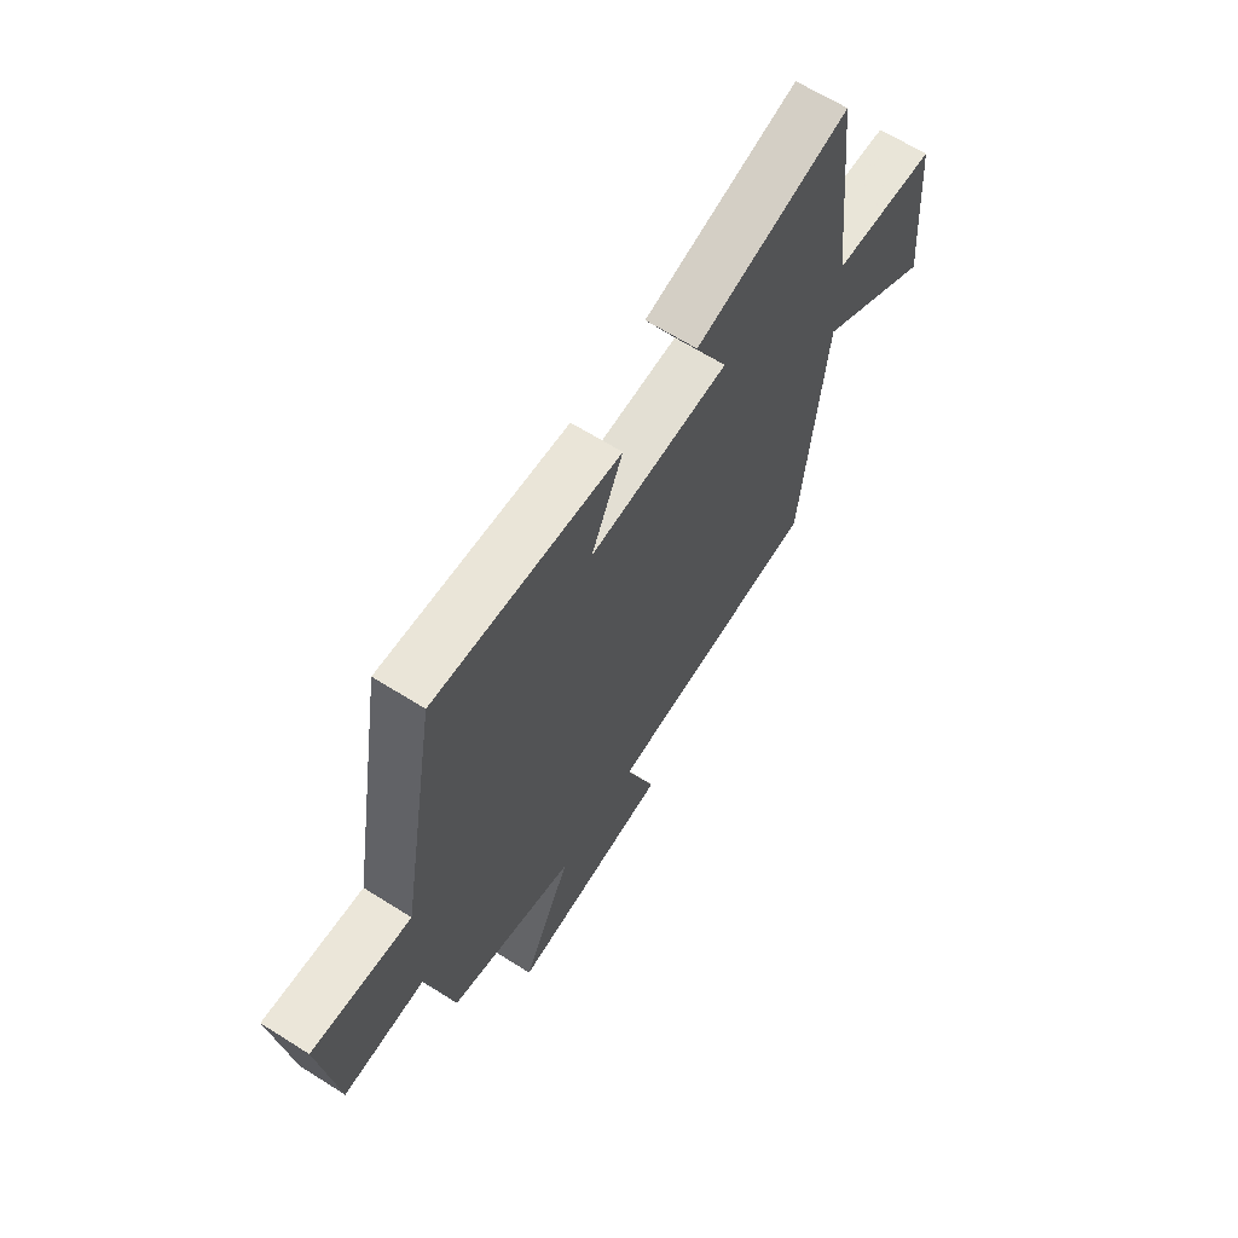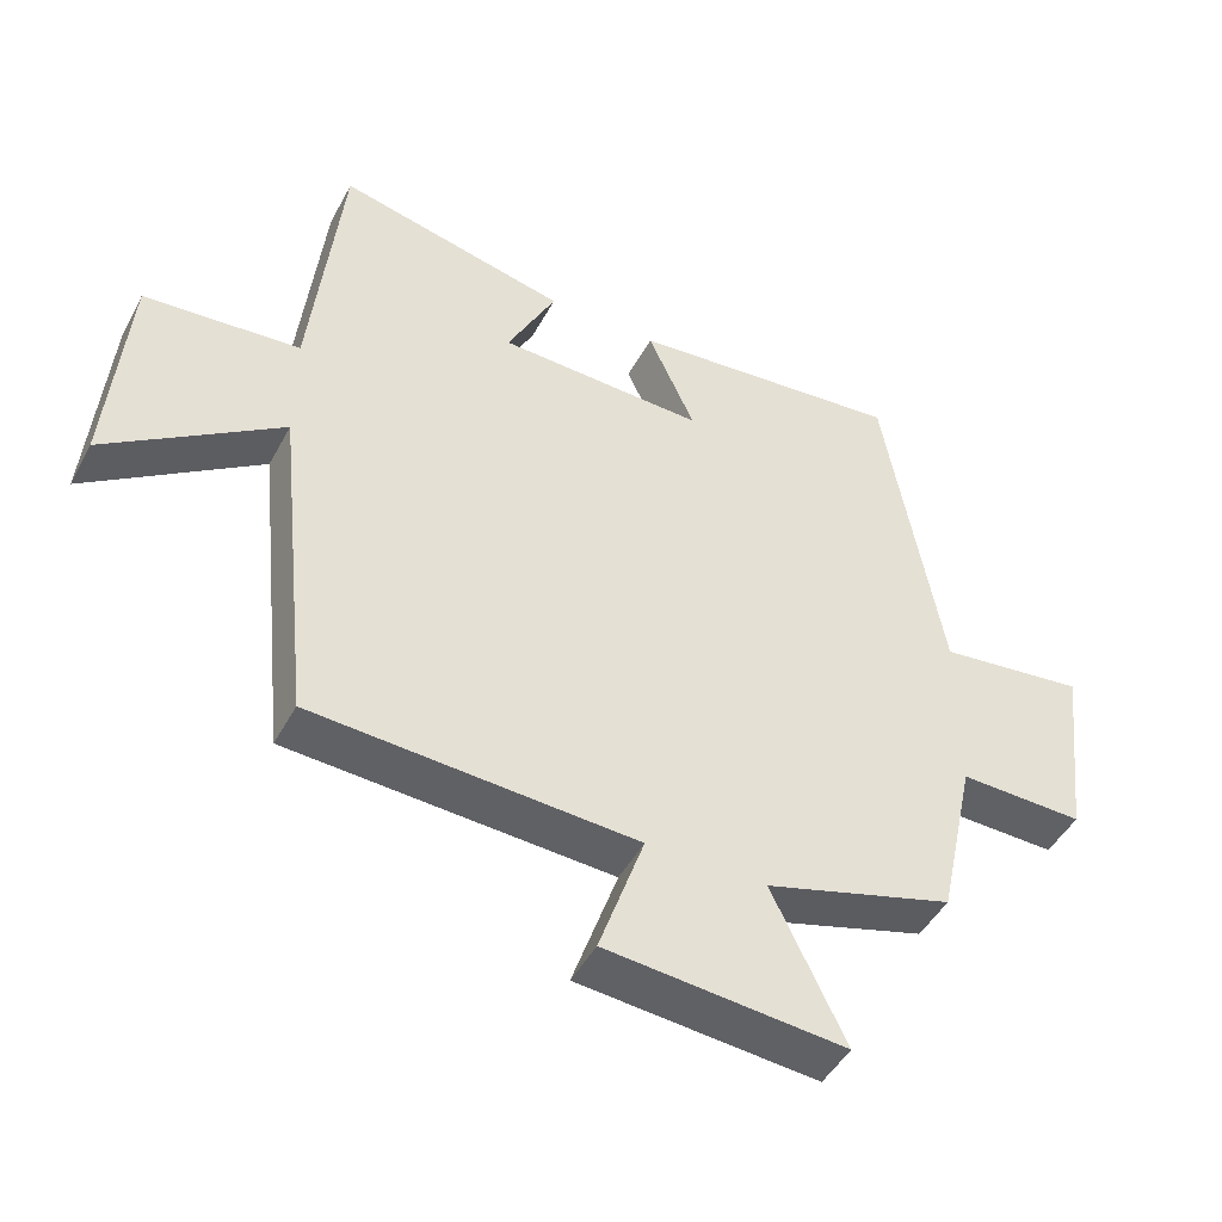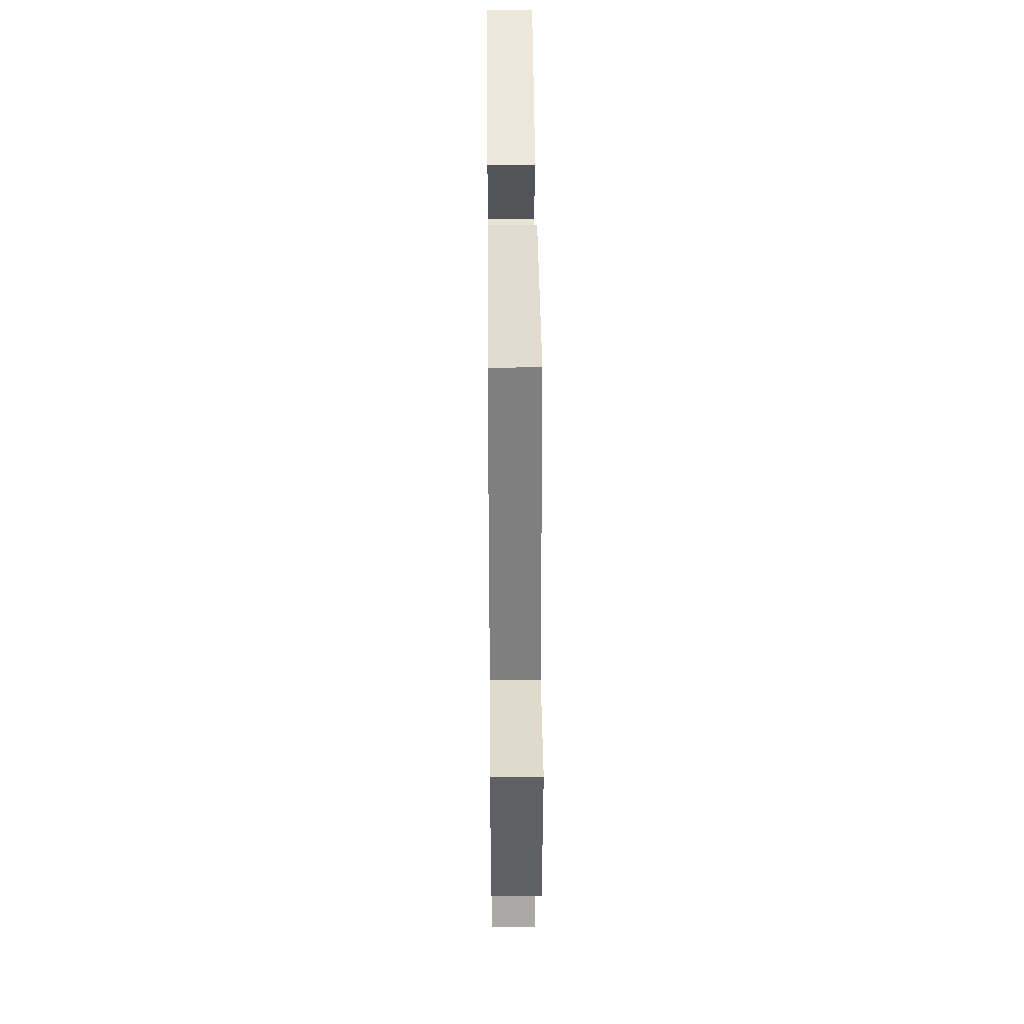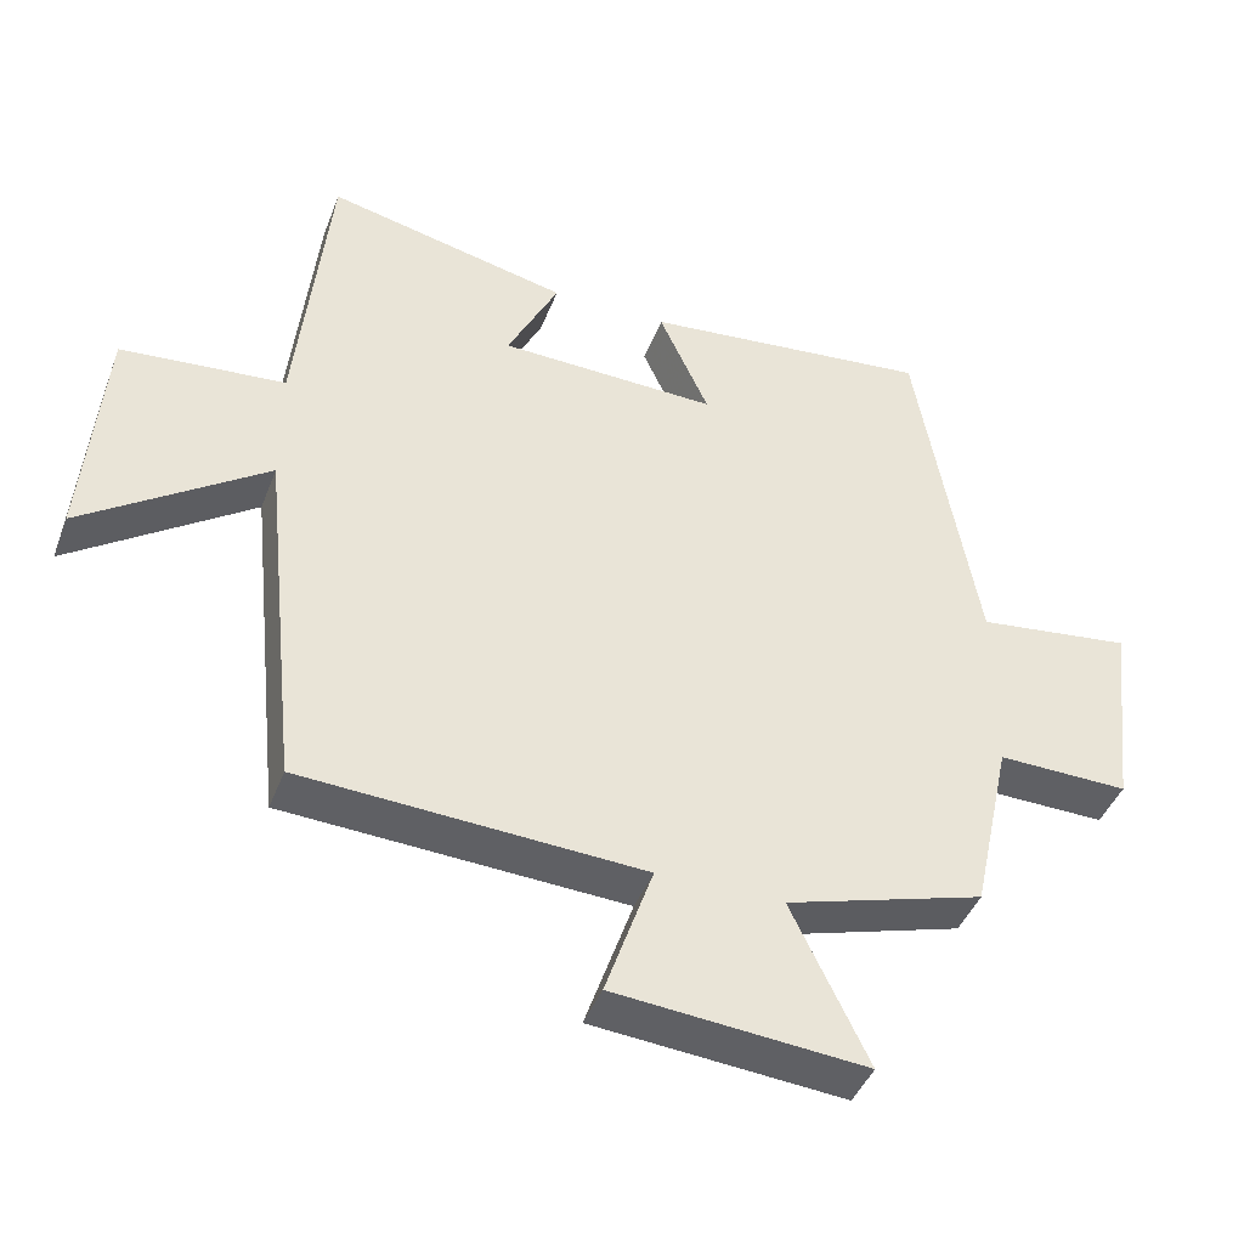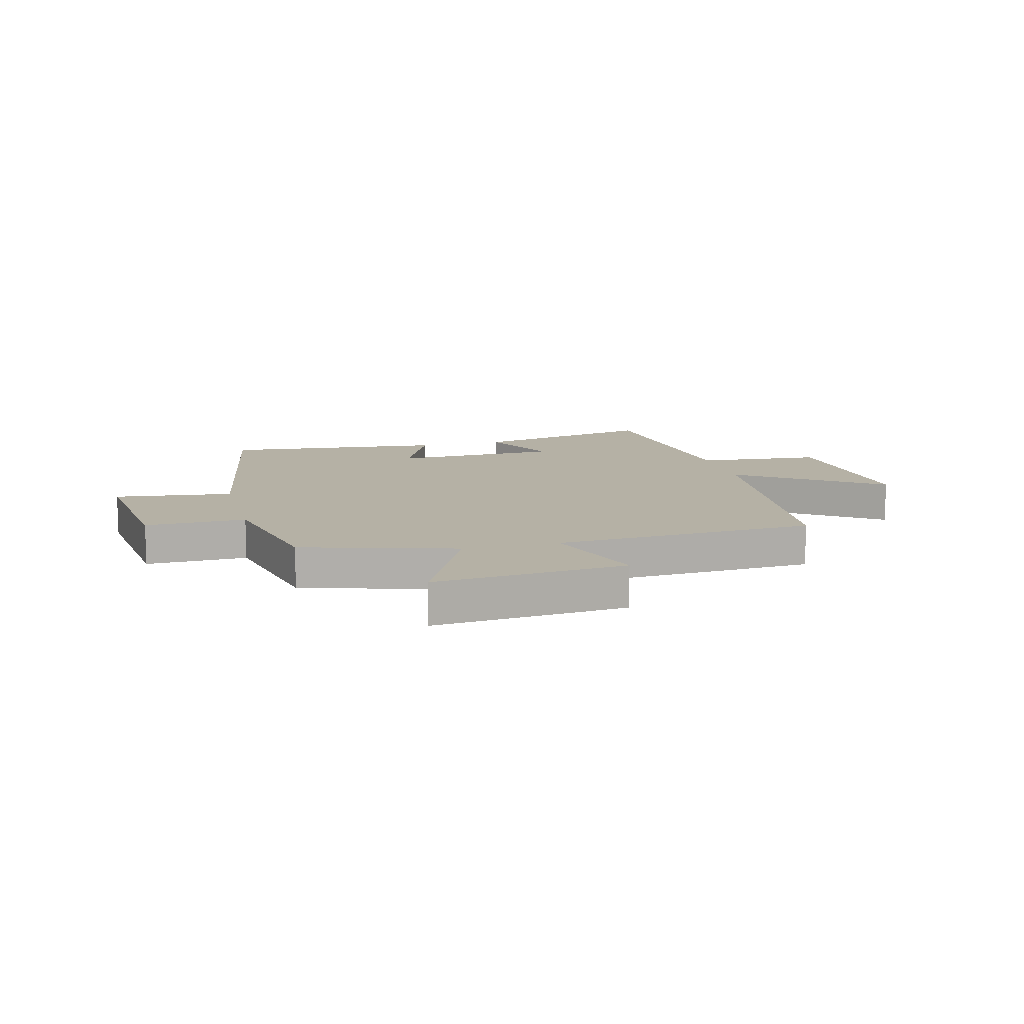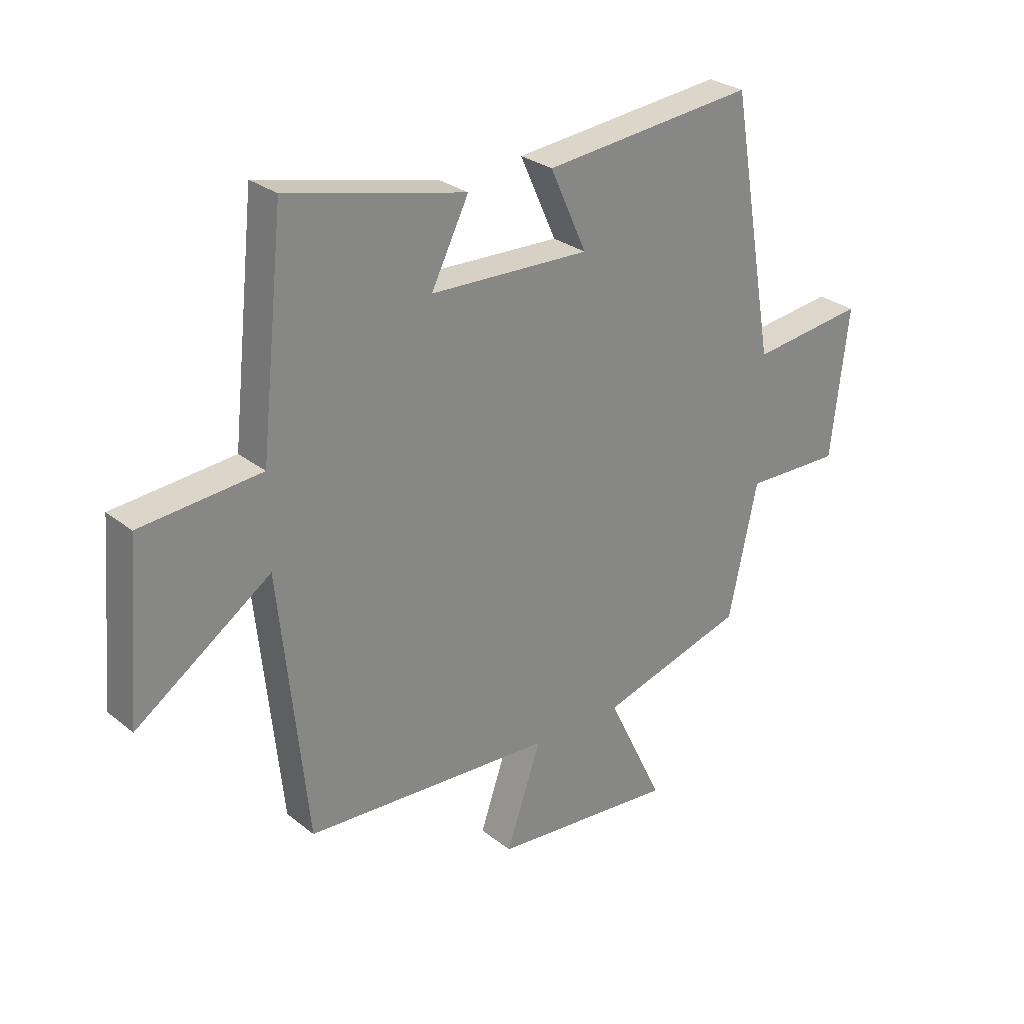
<metadata>
{"format":"obj","ext":"obj","renderer":"f3d","projection":"perspective","resolution":1024,"background":"white","views":[{"elev":65.1,"azim":122.4,"up":"+Z"},{"elev":-46.8,"azim":-27.1,"up":"+Z"},{"elev":40.1,"azim":89.5,"up":"+Z"},{"elev":-42.8,"azim":-20.1,"up":"+Z"},{"elev":11.8,"azim":165.5,"up":"+Y"},{"elev":27.9,"azim":-39.9,"up":"+Z"}]}
</metadata>
<code>
v 0.447 0.07 -0.421
v 0.179 0.07 -0.5
v 0.283 0.07 -0.716
v -0.055 0.07 -0.686
v 0.009 0.07 -0.5
v -0.449 0.07 -0.474
v -0.5 0.07 0.009
v -0.747 0.07 -0.162
v -0.721 0.07 0.154
v -0.5 0.07 0.173
v -0.457 0.07 0.576
v -0.13 0.07 0.5
v -0.199 0.07 0.362
v 0.095 0.07 0.352
v 0.028 0.07 0.5
v 0.418 0.07 0.539
v 0.5 0.07 0.065
v 0.709 0.07 0.091
v 0.677 0.07 -0.181
v 0.5 0.07 -0.177
v 0.447 0 -0.421
v 0.179 0 -0.5
v 0.283 0 -0.716
v -0.055 0 -0.686
v 0.009 0 -0.5
v -0.449 0 -0.474
v -0.5 0 0.009
v -0.747 0 -0.162
v -0.721 0 0.154
v -0.5 0 0.173
v -0.457 0 0.576
v -0.13 0 0.5
v -0.199 0 0.362
v 0.095 0 0.352
v 0.028 0 0.5
v 0.418 0 0.539
v 0.5 0 0.065
v 0.709 0 0.091
v 0.677 0 -0.181
v 0.5 0 -0.177
f 17 18 19 20
f 17 20 1 2
f 14 15 16 17
f 13 14 17 2
f 10 11 12 13
f 10 13 2
f 7 8 9 10
f 5 6 7 10
f 5 10 2 3
f 3 4 5
f 40 39 38 37
f 22 21 40 37
f 37 36 35 34
f 22 37 34 33
f 33 32 31 30
f 22 33 30
f 30 29 28 27
f 30 27 26 25
f 23 22 30 25
f 25 24 23
f 1 21 22 2
f 2 22 23 3
f 3 23 24 4
f 4 24 25 5
f 5 25 26 6
f 6 26 27 7
f 7 27 28 8
f 8 28 29 9
f 9 29 30 10
f 10 30 31 11
f 11 31 32 12
f 12 32 33 13
f 13 33 34 14
f 14 34 35 15
f 15 35 36 16
f 16 36 37 17
f 17 37 38 18
f 18 38 39 19
f 19 39 40 20
f 20 40 21 1

</code>
